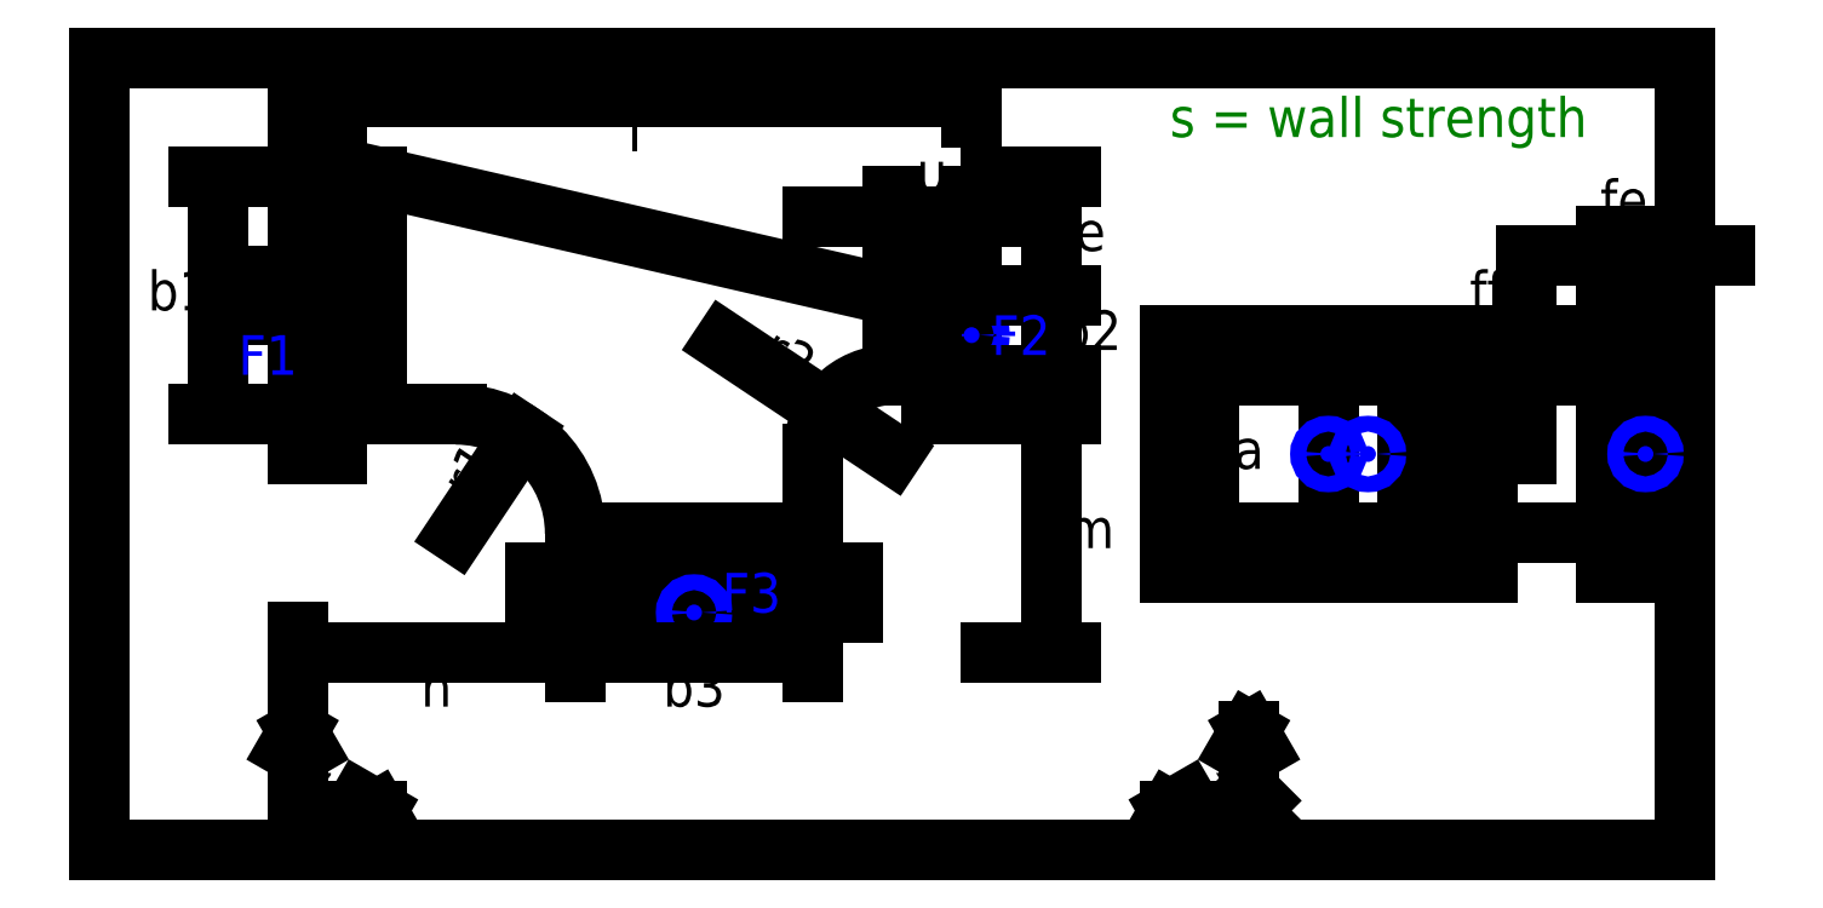
<metadata>
{"format":"dxf","ext":"dxf","renderer":"ezdxf+matplotlib","layout":"modelspace","background":"white","min_lineweight":24,"dpi":150}
</metadata>
<code>
0
SECTION
2
ENTITIES
0
LINE
8
0
10
0
20
0
11
400
21
0
0
LINE
8
0
10
400
20
0
11
400
21
200
0
LINE
8
0
10
400
20
200
11
0
21
200
0
LINE
8
0
10
0
20
200
11
0
21
0
0
LINE
8
outline
10
50
20
140
11
50
21
180
0
LINE
8
outline
10
50
20
180
11
60
21
180
0
LINE
8
outline
10
60
20
180
11
60
21
100
0
LINE
8
outline
10
60
20
100
11
50
21
100
0
LINE
8
outline
10
50
20
100
11
50
21
140
0
ARC
8
outline
10
200
20
100
40
20
50
90
51
180
0
ARC
8
outline
10
90
20
80
40
30
50
0
51
90
0
LINE
8
outline
10
180
20
100
11
180
21
80
0
LINE
8
outline
10
200
20
140
11
70
21
170
0
LINE
8
outline
10
90
20
110
11
70
21
110
0
LINE
8
outline
10
220
20
150
11
220
21
110
0
LINE
8
outline
10
220
20
110
11
210
21
110
0
LINE
8
outline
10
210
20
150
11
220
21
150
0
LINE
8
outline
10
70
20
170
11
60
21
170
0
LINE
8
outline
10
60
20
170
11
60
21
110
0
LINE
8
outline
10
60
20
110
11
70
21
110
0
LINE
8
outline
10
200
20
140
11
210
21
140
0
LINE
8
outline
10
210
20
140
11
210
21
120
0
LINE
8
outline
10
210
20
120
11
200
21
120
0
LINE
8
0
10
200
20
140
11
200
21
120
0
LINE
8
0
10
70
20
170
11
70
21
110
0
INSERT
8
blue
2
Flangepoint
10
220
20
130
30
0
41
1
42
1
43
0
50
0
70
1
71
1
44
1
45
1
0
INSERT
8
blue
2
Flangepoint
10
50
20
140
30
0
41
1
42
1
43
0
50
0
70
1
71
1
44
1
45
1
0
INSERT
8
0
2
Basepoint
10
50
20
140
30
0
41
1
42
1
43
0
50
0
70
1
71
1
44
1
45
1
0
DIMENSION
8
dimension
2
*D1
10
90
20
80
30
0
11
94.16
21
95.25
31
0
70
36
1
r1
71
5
3
Standard
53
0
210
0
220
0
230
1
15
106.6
25
105
35
0
40
0
0
LINE
8
outline
10
110
20
70
11
190
21
70
0
LINE
8
outline
10
190
20
70
11
190
21
60
0
LINE
8
outline
10
190
20
60
11
110
21
60
0
LINE
8
outline
10
110
20
60
11
110
21
70
0
INSERT
8
blue
2
Flangepoint
10
150
20
60
30
0
41
1
42
1
43
0
50
0
70
1
71
1
44
1
45
1
0
LINE
8
outline
10
180
20
80
11
180
21
70
0
LINE
8
outline
10
120
20
80
11
120
21
70
0
LINE
8
0
10
120
20
80
11
180
21
80
0
DIMENSION
8
dimension
2
*D2
10
240
20
50
30
0
11
250
21
80
31
0
70
33
1
m
71
5
3
Standard
53
0
210
0
220
0
230
1
13
220
23
110
33
0
14
220
24
50
34
0
0
DIMENSION
8
dimension
2
*D3
10
240
20
120
30
0
11
250
21
130
31
0
70
33
1
b2
71
5
3
Standard
53
0
210
0
220
0
230
1
13
220
23
140
33
0
14
220
24
120
34
0
0
DIMENSION
8
dimension
2
*D4
10
240
20
170
30
0
11
250
21
155
31
0
70
33
1
e
71
5
3
Standard
53
0
210
0
220
0
230
1
13
220
23
140
33
0
14
220
24
170
34
0
0
DIMENSION
8
dimension
2
*D5
10
220
20
190
30
0
11
135
21
180
31
0
70
33
1
l
71
5
3
Standard
53
0
210
0
220
0
230
1
13
50
23
180
33
0
14
220
24
180
34
0
0
DIMENSION
8
dimension
2
*D6
10
200
20
100
30
0
11
173.2
21
123.9
31
0
70
36
1
r2
71
5
3
Standard
53
0
210
0
220
0
230
1
15
183.4
25
111.1
35
0
40
0
0
DIMENSION
8
dimension
2
*D7
10
180
20
50
30
0
11
150
21
40
31
0
70
33
1
b3
71
5
3
Standard
53
0
210
0
220
0
230
1
13
120
23
60
33
0
14
180
24
60
34
0
0
DIMENSION
8
dimension
2
*D8
10
50
20
50
30
0
11
85
21
40
31
0
70
33
1
n
71
5
3
Standard
53
0
210
0
220
0
230
1
13
120
23
60
33
0
14
50
24
60
34
0
0
DIMENSION
8
dimension
2
*D9
10
30
20
110
30
0
11
20
21
140
31
0
70
33
1
b1
71
5
3
Standard
53
0
210
0
220
0
230
1
13
50
23
170
33
0
14
50
24
110
34
0
0
INSERT
8
symmetry
2
Wall_Strength
10
270
20
190
30
0
41
1
42
1
43
0
50
0
70
1
71
1
44
0
45
0
0
LINE
8
outline
10
210
20
110
11
210
21
150
0
DIMENSION
8
dimension
2
*D10
10
220
20
160
30
0
11
210
21
170
31
0
70
33
1
u
71
5
3
Standard
53
0
210
0
220
0
230
1
13
200
23
140
33
0
14
220
24
140
34
0
0
INSERT
8
blue
2
Flange_1
10
35
20
120
30
0
41
1
42
1
43
0
50
0
70
1
71
1
44
1
45
1
0
INSERT
8
blue
2
Flange_2
10
225
20
125
30
0
41
1
42
1
43
0
50
0
70
1
71
1
44
1
45
1
0
INSERT
8
blue
2
Flange_3
10
157
20
60
30
0
41
1
42
1
43
0
50
0
70
1
71
1
44
1
45
1
0
INSERT
8
0
2
Coords_TopView_0
10
50
20
10
30
0
41
1
42
1
43
0
50
0
70
1
71
1
44
1
45
1
0
LINE
8
outline
10
270
20
100
11
270
21
130
0
LINE
8
outline
10
270
20
130
11
350
21
130
0
LINE
8
outline
10
350
20
130
11
350
21
70
0
LINE
8
outline
10
350
20
70
11
270
21
70
0
LINE
8
outline
10
270
20
70
11
270
21
100
0
LINE
8
outline
10
280
20
120
11
340
21
120
0
LINE
8
outline
10
340
20
120
11
340
21
80
0
LINE
8
outline
10
340
20
80
11
280
21
80
0
LINE
8
outline
10
280
20
80
11
280
21
120
0
LINE
8
outline
10
350
20
120
11
380
21
120
0
LINE
8
outline
10
380
20
120
11
380
21
130
0
LINE
8
outline
10
380
20
130
11
390
21
130
0
LINE
8
outline
10
390
20
130
11
390
21
70
0
LINE
8
outline
10
390
20
70
11
380
21
70
0
LINE
8
outline
10
380
20
70
11
380
21
120
0
LINE
8
outline
10
380
20
80
11
350
21
80
0
LINE
8
outline
10
310
20
120
11
310
21
80
0
LINE
8
outline
10
310
20
80
11
330
21
80
0
LINE
8
outline
10
330
20
80
11
330
21
120
0
INSERT
8
blue
2
Flangepoint
10
310
20
100
30
0
41
1
42
1
43
0
50
0
70
1
71
1
44
1
45
1
0
INSERT
8
blue
2
Flangepoint
10
320
20
100
30
0
41
1
42
1
43
0
50
0
70
1
71
1
44
1
45
1
0
INSERT
8
blue
2
Flangepoint
10
390
20
100
30
0
41
1
42
1
43
0
50
0
70
1
71
1
44
1
45
1
0
DIMENSION
8
dimension
2
*D11
10
390
20
150
30
0
11
374
21
163
31
0
70
33
1
fe
71
5
3
Standard
53
0
210
0
220
0
230
1
13
380
23
130
33
0
14
390
24
130
34
0
0
DIMENSION
8
dimension
2
*D12
10
360
20
120
30
0
11
350
21
140
31
0
70
33
1
ff
71
5
3
Standard
53
0
210
0
220
0
230
1
13
380
23
130
33
0
14
380
24
120
34
0
0
DIMENSION
8
dimension
2
*D13
10
280
20
80
30
0
11
290
21
100
31
0
70
33
1
a
71
5
3
Standard
53
0
210
0
220
0
230
1
13
280
23
120
33
0
14
280
24
80
34
0
0
INSERT
8
0
2
Coords_SideView_3
10
290
20
10
30
0
41
1
42
1
43
0
50
0
70
1
71
1
44
1
45
1
0
ENDSEC
0
EOF

</code>
